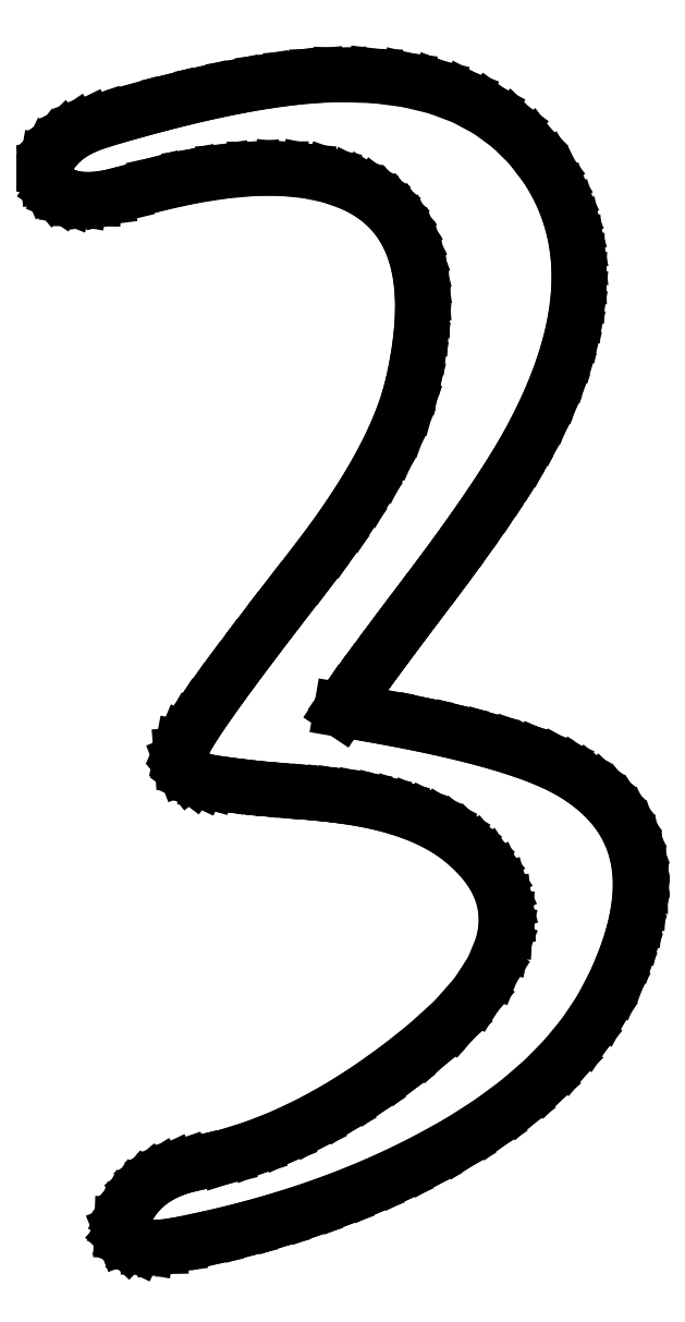
<metadata>
{"format":"dxf","ext":"dxf","renderer":"ezdxf+matplotlib","layout":"modelspace","background":"white","min_lineweight":24,"dpi":150}
</metadata>
<code>
0
SECTION
2
ENTITIES
0
LINE
8
0
10
6.556
20
11.24
30
0
11
6.814
21
11.58
31
0
0
LINE
8
0
10
6.814
20
11.58
30
0
11
7.056
21
11.91
31
0
0
LINE
8
0
10
7.056
20
11.91
30
0
11
7.281
21
12.23
31
0
0
LINE
8
0
10
7.281
20
12.23
30
0
11
7.49
21
12.53
31
0
0
LINE
8
0
10
7.49
20
12.53
30
0
11
7.681
21
12.81
31
0
0
LINE
8
0
10
7.681
20
12.81
30
0
11
7.855
21
13.08
31
0
0
LINE
8
0
10
7.855
20
13.08
30
0
11
8.012
21
13.33
31
0
0
LINE
8
0
10
8.012
20
13.33
30
0
11
8.153
21
13.57
31
0
0
LINE
8
0
10
8.153
20
13.57
30
0
11
8.346
21
13.93
31
0
0
LINE
8
0
10
8.346
20
13.93
30
0
11
8.517
21
14.28
31
0
0
LINE
8
0
10
8.517
20
14.28
30
0
11
8.666
21
14.62
31
0
0
LINE
8
0
10
8.666
20
14.62
30
0
11
8.792
21
14.95
31
0
0
LINE
8
0
10
8.792
20
14.95
30
0
11
8.895
21
15.28
31
0
0
LINE
8
0
10
8.895
20
15.28
30
0
11
8.976
21
15.6
31
0
0
LINE
8
0
10
8.976
20
15.6
30
0
11
9.034
21
15.91
31
0
0
LINE
8
0
10
9.034
20
15.91
30
0
11
9.069
21
16.22
31
0
0
LINE
8
0
10
9.069
20
16.22
30
0
11
9.082
21
16.51
31
0
0
LINE
8
0
10
9.082
20
16.51
30
0
11
9.073
21
16.8
31
0
0
LINE
8
0
10
9.073
20
16.8
30
0
11
9.041
21
17.08
31
0
0
LINE
8
0
10
9.041
20
17.08
30
0
11
8.986
21
17.36
31
0
0
LINE
8
0
10
8.986
20
17.36
30
0
11
8.909
21
17.62
31
0
0
LINE
8
0
10
8.909
20
17.62
30
0
11
8.809
21
17.88
31
0
0
LINE
8
0
10
8.809
20
17.88
30
0
11
8.687
21
18.13
31
0
0
LINE
8
0
10
8.687
20
18.13
30
0
11
8.542
21
18.38
31
0
0
LINE
8
0
10
8.542
20
18.38
30
0
11
8.253
21
18.76
31
0
0
LINE
8
0
10
8.253
20
18.76
30
0
11
7.92
21
19.08
31
0
0
LINE
8
0
10
7.92
20
19.08
30
0
11
7.544
21
19.36
31
0
0
LINE
8
0
10
7.544
20
19.36
30
0
11
7.125
21
19.59
31
0
0
LINE
8
0
10
7.125
20
19.59
30
0
11
6.662
21
19.76
31
0
0
LINE
8
0
10
6.662
20
19.76
30
0
11
6.156
21
19.88
31
0
0
LINE
8
0
10
6.156
20
19.88
30
0
11
5.607
21
19.95
31
0
0
LINE
8
0
10
5.607
20
19.95
30
0
11
5.014
21
19.97
31
0
0
LINE
8
0
10
5.014
20
19.97
30
0
11
4.622
21
19.96
31
0
0
LINE
8
0
10
4.622
20
19.96
30
0
11
4.198
21
19.92
31
0
0
LINE
8
0
10
4.198
20
19.92
30
0
11
3.74
21
19.86
31
0
0
LINE
8
0
10
3.74
20
19.86
30
0
11
3.25
21
19.77
31
0
0
LINE
8
0
10
3.25
20
19.77
30
0
11
2.727
21
19.66
31
0
0
LINE
8
0
10
2.727
20
19.66
30
0
11
2.17
21
19.53
31
0
0
LINE
8
0
10
2.17
20
19.53
30
0
11
1.581
21
19.37
31
0
0
LINE
8
0
10
1.581
20
19.37
30
0
11
0.9583
21
19.19
31
0
0
LINE
8
0
10
0.9583
20
19.19
30
0
11
0.7118
21
19.11
31
0
0
LINE
8
0
10
0.7118
20
19.11
30
0
11
0.5
21
19.01
31
0
0
LINE
8
0
10
0.5
20
19.01
30
0
11
0.3229
21
18.89
31
0
0
LINE
8
0
10
0.3229
20
18.89
30
0
11
0.1806
21
18.75
31
0
0
LINE
8
0
10
0.1806
20
18.75
30
0
11
0.0816
21
18.62
31
0
0
LINE
8
0
10
0.0816
20
18.62
30
0
11
0.02083
21
18.5
31
0
0
LINE
8
0
10
0.02083
20
18.5
30
0
11
-0.001736
21
18.37
31
0
0
LINE
8
0
10
-0.001736
20
18.37
30
0
11
0.01389
21
18.24
31
0
0
LINE
8
0
10
0.01389
20
18.24
30
0
11
0.06418
21
18.12
31
0
0
LINE
8
0
10
0.06418
20
18.12
30
0
11
0.1458
21
18.02
31
0
0
LINE
8
0
10
0.1458
20
18.02
30
0
11
0.2587
21
17.95
31
0
0
LINE
8
0
10
0.2587
20
17.95
30
0
11
0.4028
21
17.89
31
0
0
LINE
8
0
10
0.4028
20
17.89
30
0
11
0.5937
21
17.86
31
0
0
LINE
8
0
10
0.5937
20
17.86
30
0
11
0.8056
21
17.85
31
0
0
LINE
8
0
10
0.8056
20
17.85
30
0
11
1.038
21
17.88
31
0
0
LINE
8
0
10
1.038
20
17.88
30
0
11
1.292
21
17.94
31
0
0
LINE
8
0
10
1.292
20
17.94
30
0
11
1.912
21
18.11
31
0
0
LINE
8
0
10
1.912
20
18.11
30
0
11
2.494
21
18.24
31
0
0
LINE
8
0
10
2.494
20
18.24
30
0
11
3.038
21
18.33
31
0
0
LINE
8
0
10
3.038
20
18.33
30
0
11
3.545
21
18.37
31
0
0
LINE
8
0
10
3.545
20
18.37
30
0
11
4.014
21
18.37
31
0
0
LINE
8
0
10
4.014
20
18.37
30
0
11
4.445
21
18.33
31
0
0
LINE
8
0
10
4.445
20
18.33
30
0
11
4.839
21
18.25
31
0
0
LINE
8
0
10
4.839
20
18.25
30
0
11
5.194
21
18.12
31
0
0
LINE
8
0
10
5.194
20
18.12
30
0
11
5.394
21
18.03
31
0
0
LINE
8
0
10
5.394
20
18.03
30
0
11
5.575
21
17.92
31
0
0
LINE
8
0
10
5.575
20
17.92
30
0
11
5.739
21
17.79
31
0
0
LINE
8
0
10
5.739
20
17.79
30
0
11
5.885
21
17.65
31
0
0
LINE
8
0
10
5.885
20
17.65
30
0
11
6.014
21
17.49
31
0
0
LINE
8
0
10
6.014
20
17.49
30
0
11
6.124
21
17.31
31
0
0
LINE
8
0
10
6.124
20
17.31
30
0
11
6.217
21
17.12
31
0
0
LINE
8
0
10
6.217
20
17.12
30
0
11
6.292
21
16.92
31
0
0
LINE
8
0
10
6.292
20
16.92
30
0
11
6.349
21
16.7
31
0
0
LINE
8
0
10
6.349
20
16.7
30
0
11
6.388
21
16.46
31
0
0
LINE
8
0
10
6.388
20
16.46
30
0
11
6.409
21
16.21
31
0
0
LINE
8
0
10
6.409
20
16.21
30
0
11
6.413
21
15.95
31
0
0
LINE
8
0
10
6.413
20
15.95
30
0
11
6.399
21
15.66
31
0
0
LINE
8
0
10
6.399
20
15.66
30
0
11
6.367
21
15.36
31
0
0
LINE
8
0
10
6.367
20
15.36
30
0
11
6.317
21
15.05
31
0
0
LINE
8
0
10
6.317
20
15.05
30
0
11
6.25
21
14.72
31
0
0
LINE
8
0
10
6.25
20
14.72
30
0
11
6.159
21
14.39
31
0
0
LINE
8
0
10
6.159
20
14.39
30
0
11
6.033
21
14.04
31
0
0
LINE
8
0
10
6.033
20
14.04
30
0
11
5.871
21
13.67
31
0
0
LINE
8
0
10
5.871
20
13.67
30
0
11
5.674
21
13.28
31
0
0
LINE
8
0
10
5.674
20
13.28
30
0
11
5.441
21
12.88
31
0
0
LINE
8
0
10
5.441
20
12.88
30
0
11
5.172
21
12.47
31
0
0
LINE
8
0
10
5.172
20
12.47
30
0
11
4.868
21
12.03
31
0
0
LINE
8
0
10
4.868
20
12.03
30
0
11
4.528
21
11.58
31
0
0
LINE
8
0
10
4.528
20
11.58
30
0
11
4.093
21
11.02
31
0
0
LINE
8
0
10
4.093
20
11.02
30
0
11
3.706
21
10.52
31
0
0
LINE
8
0
10
3.706
20
10.52
30
0
11
3.366
21
10.07
31
0
0
LINE
8
0
10
3.366
20
10.07
30
0
11
3.073
21
9.674
31
0
0
LINE
8
0
10
3.073
20
9.674
30
0
11
2.827
21
9.333
31
0
0
LINE
8
0
10
2.827
20
9.333
30
0
11
2.629
21
9.047
31
0
0
LINE
8
0
10
2.629
20
9.047
30
0
11
2.478
21
8.816
31
0
0
LINE
8
0
10
2.478
20
8.816
30
0
11
2.375
21
8.639
31
0
0
LINE
8
0
10
2.375
20
8.639
30
0
11
2.321
21
8.511
31
0
0
LINE
8
0
10
2.321
20
8.511
30
0
11
2.299
21
8.392
31
0
0
LINE
8
0
10
2.299
20
8.392
30
0
11
2.307
21
8.282
31
0
0
LINE
8
0
10
2.307
20
8.282
30
0
11
2.347
21
8.181
31
0
0
LINE
8
0
10
2.347
20
8.181
30
0
11
2.42
21
8.092
31
0
0
LINE
8
0
10
2.42
20
8.092
30
0
11
2.514
21
8.021
31
0
0
LINE
8
0
10
2.514
20
8.021
30
0
11
2.628
21
7.967
31
0
0
LINE
8
0
10
2.628
20
7.967
30
0
11
2.764
21
7.931
31
0
0
LINE
8
0
10
2.764
20
7.931
30
0
11
2.985
21
7.896
31
0
0
LINE
8
0
10
2.985
20
7.896
30
0
11
3.246
21
7.861
31
0
0
LINE
8
0
10
3.246
20
7.861
30
0
11
3.548
21
7.826
31
0
0
LINE
8
0
10
3.548
20
7.826
30
0
11
3.889
21
7.792
31
0
0
LINE
8
0
10
3.889
20
7.792
30
0
11
4.289
21
7.759
31
0
0
LINE
8
0
10
4.289
20
7.759
30
0
11
4.615
21
7.729
31
0
0
LINE
8
0
10
4.615
20
7.729
30
0
11
4.865
21
7.703
31
0
0
LINE
8
0
10
4.865
20
7.703
30
0
11
5.042
21
7.681
31
0
0
LINE
8
0
10
5.042
20
7.681
30
0
11
5.375
21
7.629
31
0
0
LINE
8
0
10
5.375
20
7.629
30
0
11
5.688
21
7.564
31
0
0
LINE
8
0
10
5.688
20
7.564
30
0
11
5.979
21
7.487
31
0
0
LINE
8
0
10
5.979
20
7.487
30
0
11
6.25
21
7.396
31
0
0
LINE
8
0
10
6.25
20
7.396
30
0
11
6.5
21
7.292
31
0
0
LINE
8
0
10
6.5
20
7.292
30
0
11
6.729
21
7.175
31
0
0
LINE
8
0
10
6.729
20
7.175
30
0
11
6.938
21
7.046
31
0
0
LINE
8
0
10
6.938
20
7.046
30
0
11
7.125
21
6.903
31
0
0
LINE
8
0
10
7.125
20
6.903
30
0
11
7.339
21
6.705
31
0
0
LINE
8
0
10
7.339
20
6.705
30
0
11
7.515
21
6.501
31
0
0
LINE
8
0
10
7.515
20
6.501
30
0
11
7.653
21
6.29
31
0
0
LINE
8
0
10
7.653
20
6.29
30
0
11
7.753
21
6.073
31
0
0
LINE
8
0
10
7.753
20
6.073
30
0
11
7.816
21
5.849
31
0
0
LINE
8
0
10
7.816
20
5.849
30
0
11
7.841
21
5.619
31
0
0
LINE
8
0
10
7.841
20
5.619
30
0
11
7.828
21
5.382
31
0
0
LINE
8
0
10
7.828
20
5.382
30
0
11
7.778
21
5.139
31
0
0
LINE
8
0
10
7.778
20
5.139
30
0
11
7.609
21
4.726
31
0
0
LINE
8
0
10
7.609
20
4.726
30
0
11
7.337
21
4.306
31
0
0
LINE
8
0
10
7.337
20
4.306
30
0
11
6.963
21
3.879
31
0
0
LINE
8
0
10
6.963
20
3.879
30
0
11
6.486
21
3.444
31
0
0
LINE
8
0
10
6.486
20
3.444
30
0
11
5.99
21
3.051
31
0
0
LINE
8
0
10
5.99
20
3.051
30
0
11
5.497
21
2.699
31
0
0
LINE
8
0
10
5.497
20
2.699
30
0
11
5.004
21
2.387
31
0
0
LINE
8
0
10
5.004
20
2.387
30
0
11
4.514
21
2.115
31
0
0
LINE
8
0
10
4.514
20
2.115
30
0
11
4.025
21
1.883
31
0
0
LINE
8
0
10
4.025
20
1.883
30
0
11
3.538
21
1.692
31
0
0
LINE
8
0
10
3.538
20
1.692
30
0
11
3.053
21
1.541
31
0
0
LINE
8
0
10
3.053
20
1.541
30
0
11
2.569
21
1.431
31
0
0
LINE
8
0
10
2.569
20
1.431
30
0
11
2.344
21
1.377
31
0
0
LINE
8
0
10
2.344
20
1.377
30
0
11
2.138
21
1.306
31
0
0
LINE
8
0
10
2.138
20
1.306
30
0
11
1.953
21
1.219
31
0
0
LINE
8
0
10
1.953
20
1.219
30
0
11
1.788
21
1.115
31
0
0
LINE
8
0
10
1.788
20
1.115
30
0
11
1.644
21
0.9933
31
0
0
LINE
8
0
10
1.644
20
0.9933
30
0
11
1.52
21
0.8551
31
0
0
LINE
8
0
10
1.52
20
0.8551
30
0
11
1.416
21
0.6999
31
0
0
LINE
8
0
10
1.416
20
0.6999
30
0
11
1.333
21
0.5278
31
0
0
LINE
8
0
10
1.333
20
0.5278
30
0
11
1.286
21
0.3915
31
0
0
LINE
8
0
10
1.286
20
0.3915
30
0
11
1.281
21
0.2744
31
0
0
LINE
8
0
10
1.281
20
0.2744
30
0
11
1.32
21
0.1763
31
0
0
LINE
8
0
10
1.32
20
0.1763
30
0
11
1.403
21
0.09722
31
0
0
LINE
8
0
10
1.403
20
0.09722
30
0
11
1.543
21
0.0313
31
0
0
LINE
8
0
10
1.543
20
0.0313
30
0
11
1.729
21
5.425e-05
31
0
0
LINE
8
0
10
1.729
20
5.425e-05
30
0
11
1.96
21
0.003526
31
0
0
LINE
8
0
10
1.96
20
0.003526
30
0
11
2.236
21
0.04167
31
0
0
LINE
8
0
10
2.236
20
0.04167
30
0
11
2.822
21
0.1643
31
0
0
LINE
8
0
10
2.822
20
0.1643
30
0
11
3.392
21
0.303
31
0
0
LINE
8
0
10
3.392
20
0.303
30
0
11
3.945
21
0.4577
31
0
0
LINE
8
0
10
3.945
20
0.4577
30
0
11
4.483
21
0.6285
31
0
0
LINE
8
0
10
4.483
20
0.6285
30
0
11
5.004
21
0.8153
31
0
0
LINE
8
0
10
5.004
20
0.8153
30
0
11
5.51
21
1.018
31
0
0
LINE
8
0
10
5.51
20
1.018
30
0
11
5.999
21
1.237
31
0
0
LINE
8
0
10
5.999
20
1.237
30
0
11
6.472
21
1.472
31
0
0
LINE
8
0
10
6.472
20
1.472
30
0
11
7.045
21
1.79
31
0
0
LINE
8
0
10
7.045
20
1.79
30
0
11
7.569
21
2.123
31
0
0
LINE
8
0
10
7.569
20
2.123
30
0
11
8.043
21
2.474
31
0
0
LINE
8
0
10
8.043
20
2.474
30
0
11
8.469
21
2.84
31
0
0
LINE
8
0
10
8.469
20
2.84
30
0
11
8.845
21
3.224
31
0
0
LINE
8
0
10
8.845
20
3.224
30
0
11
9.173
21
3.623
31
0
0
LINE
8
0
10
9.173
20
3.623
30
0
11
9.451
21
4.04
31
0
0
LINE
8
0
10
9.451
20
4.04
30
0
11
9.681
21
4.472
31
0
0
LINE
8
0
10
9.681
20
4.472
30
0
11
9.813
21
4.774
31
0
0
LINE
8
0
10
9.813
20
4.774
30
0
11
9.922
21
5.066
31
0
0
LINE
8
0
10
9.922
20
5.066
30
0
11
10.01
21
5.347
31
0
0
LINE
8
0
10
10.01
20
5.347
30
0
11
10.07
21
5.618
31
0
0
LINE
8
0
10
10.07
20
5.618
30
0
11
10.11
21
5.878
31
0
0
LINE
8
0
10
10.11
20
5.878
30
0
11
10.13
21
6.128
31
0
0
LINE
8
0
10
10.13
20
6.128
30
0
11
10.12
21
6.368
31
0
0
LINE
8
0
10
10.12
20
6.368
30
0
11
10.09
21
6.597
31
0
0
LINE
8
0
10
10.09
20
6.597
30
0
11
10.04
21
6.816
31
0
0
LINE
8
0
10
10.04
20
6.816
30
0
11
9.96
21
7.024
31
0
0
LINE
8
0
10
9.96
20
7.024
30
0
11
9.861
21
7.222
31
0
0
LINE
8
0
10
9.861
20
7.222
30
0
11
9.738
21
7.41
31
0
0
LINE
8
0
10
9.738
20
7.41
30
0
11
9.592
21
7.587
31
0
0
LINE
8
0
10
9.592
20
7.587
30
0
11
9.422
21
7.753
31
0
0
LINE
8
0
10
9.422
20
7.753
30
0
11
9.23
21
7.91
31
0
0
LINE
8
0
10
9.23
20
7.91
30
0
11
9.014
21
8.056
31
0
0
LINE
8
0
10
9.014
20
8.056
30
0
11
8.739
21
8.206
31
0
0
LINE
8
0
10
8.739
20
8.206
30
0
11
8.4
21
8.353
31
0
0
LINE
8
0
10
8.4
20
8.353
30
0
11
7.998
21
8.496
31
0
0
LINE
8
0
10
7.998
20
8.496
30
0
11
7.531
21
8.635
31
0
0
LINE
8
0
10
7.531
20
8.635
30
0
11
7.001
21
8.771
31
0
0
LINE
8
0
10
7.001
20
8.771
30
0
11
6.407
21
8.902
31
0
0
LINE
8
0
10
6.407
20
8.902
30
0
11
5.749
21
9.029
31
0
0
LINE
8
0
10
5.749
20
9.029
30
0
11
5.028
21
9.153
31
0
0
LINE
8
0
10
5.028
20
9.153
30
0
11
5.112
21
9.28
31
0
0
LINE
8
0
10
5.112
20
9.28
30
0
11
5.227
21
9.444
31
0
0
LINE
8
0
10
5.227
20
9.444
30
0
11
5.373
21
9.648
31
0
0
LINE
8
0
10
5.373
20
9.648
30
0
11
5.549
21
9.889
31
0
0
LINE
8
0
10
5.549
20
9.889
30
0
11
5.755
21
10.17
31
0
0
LINE
8
0
10
5.755
20
10.17
30
0
11
5.991
21
10.49
31
0
0
LINE
8
0
10
5.991
20
10.49
30
0
11
6.258
21
10.84
31
0
0
LINE
8
0
10
6.258
20
10.84
30
0
11
6.556
21
11.24
31
0
0
ENDSEC
0
EOF

</code>
